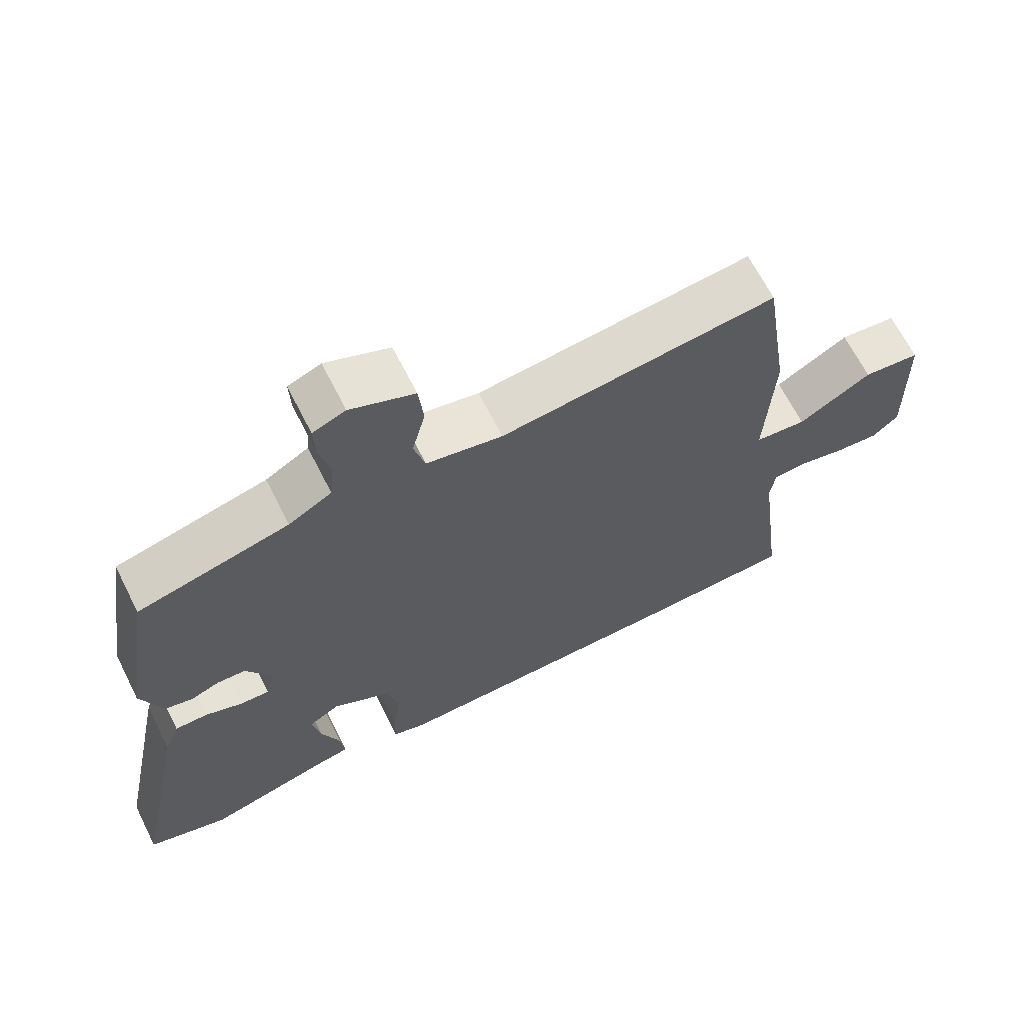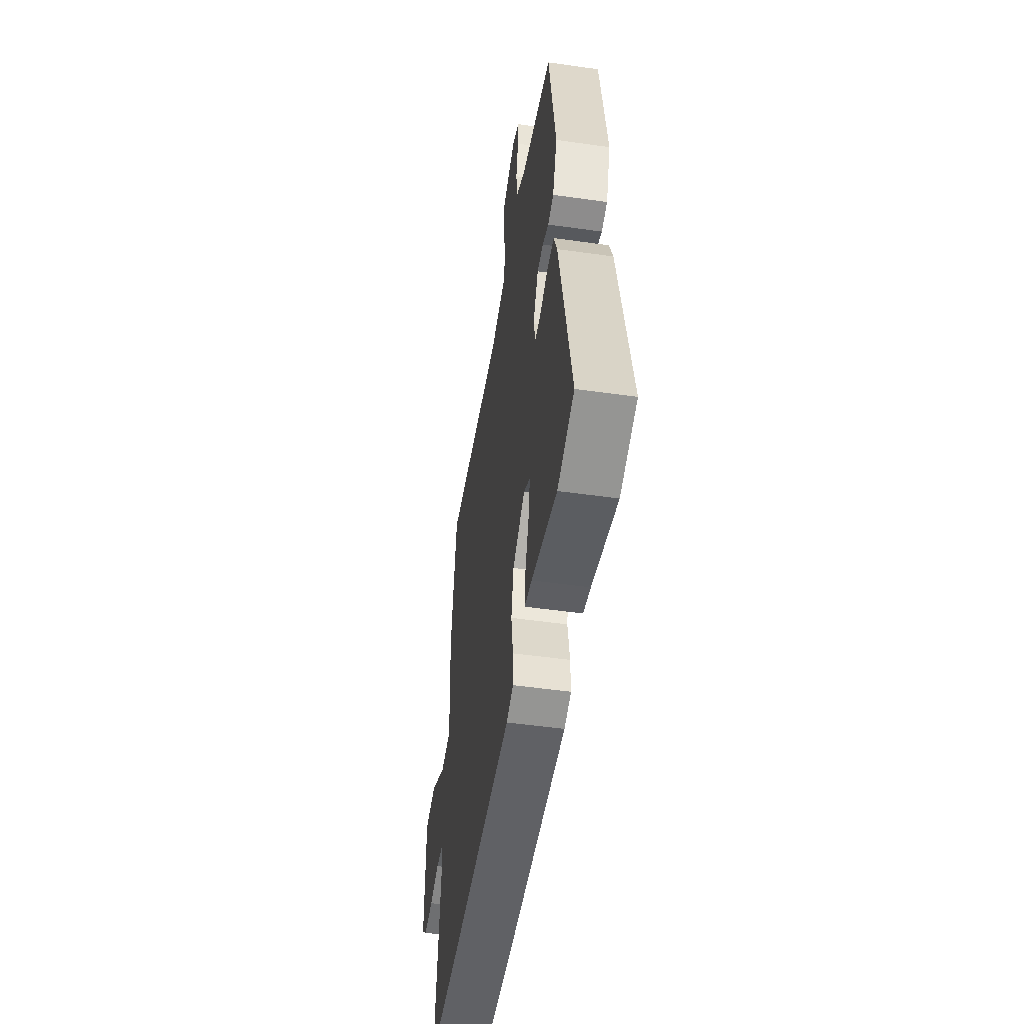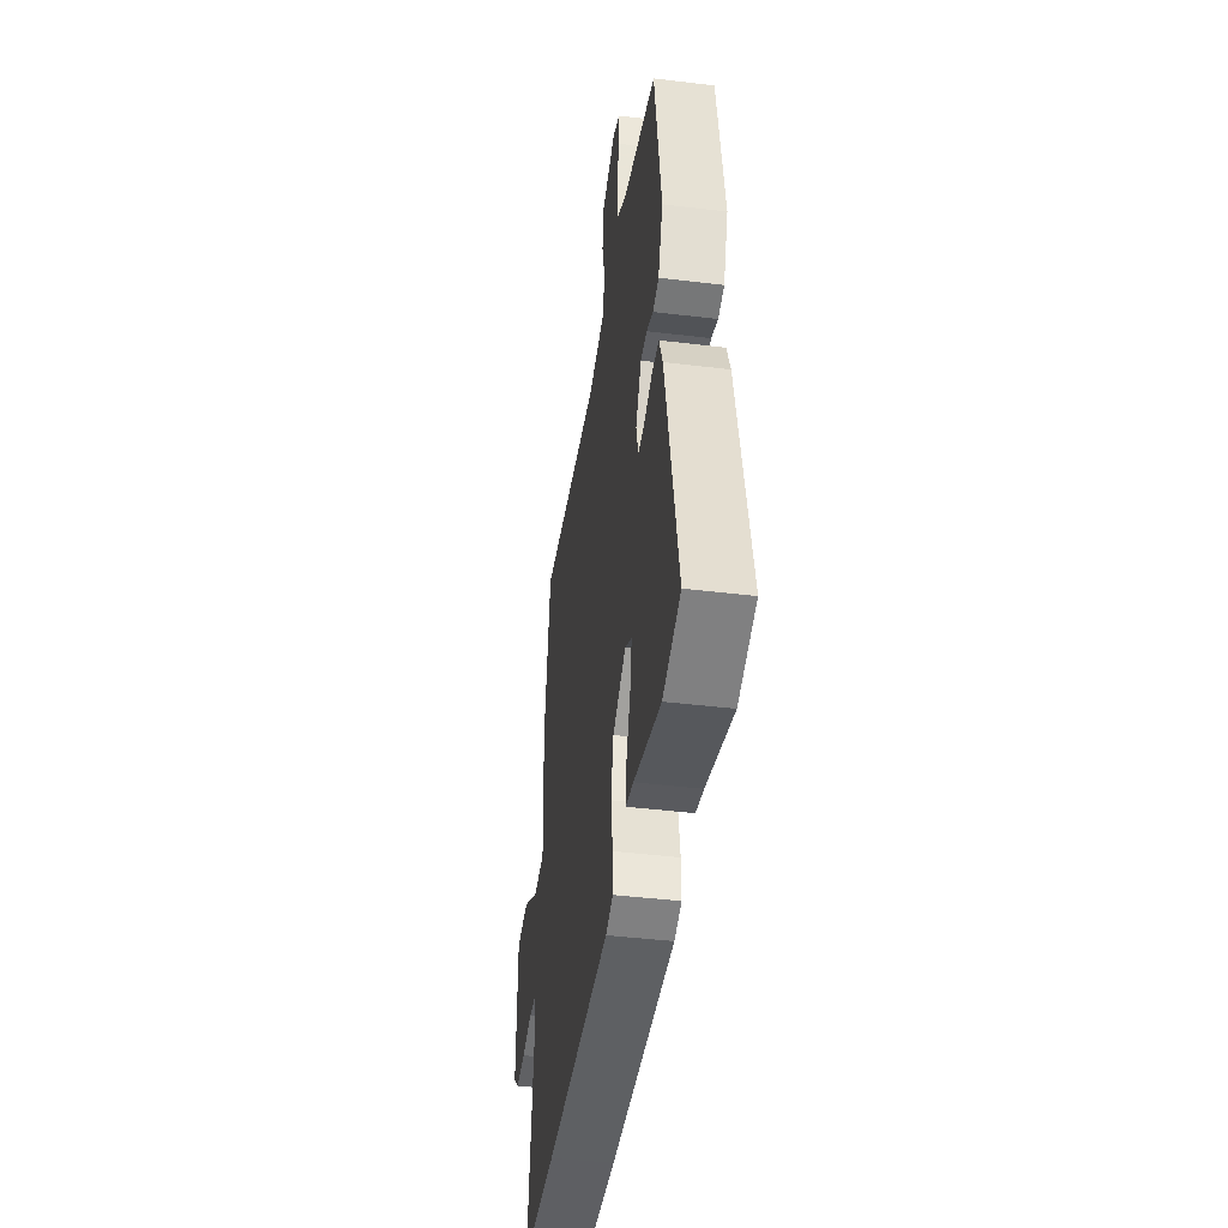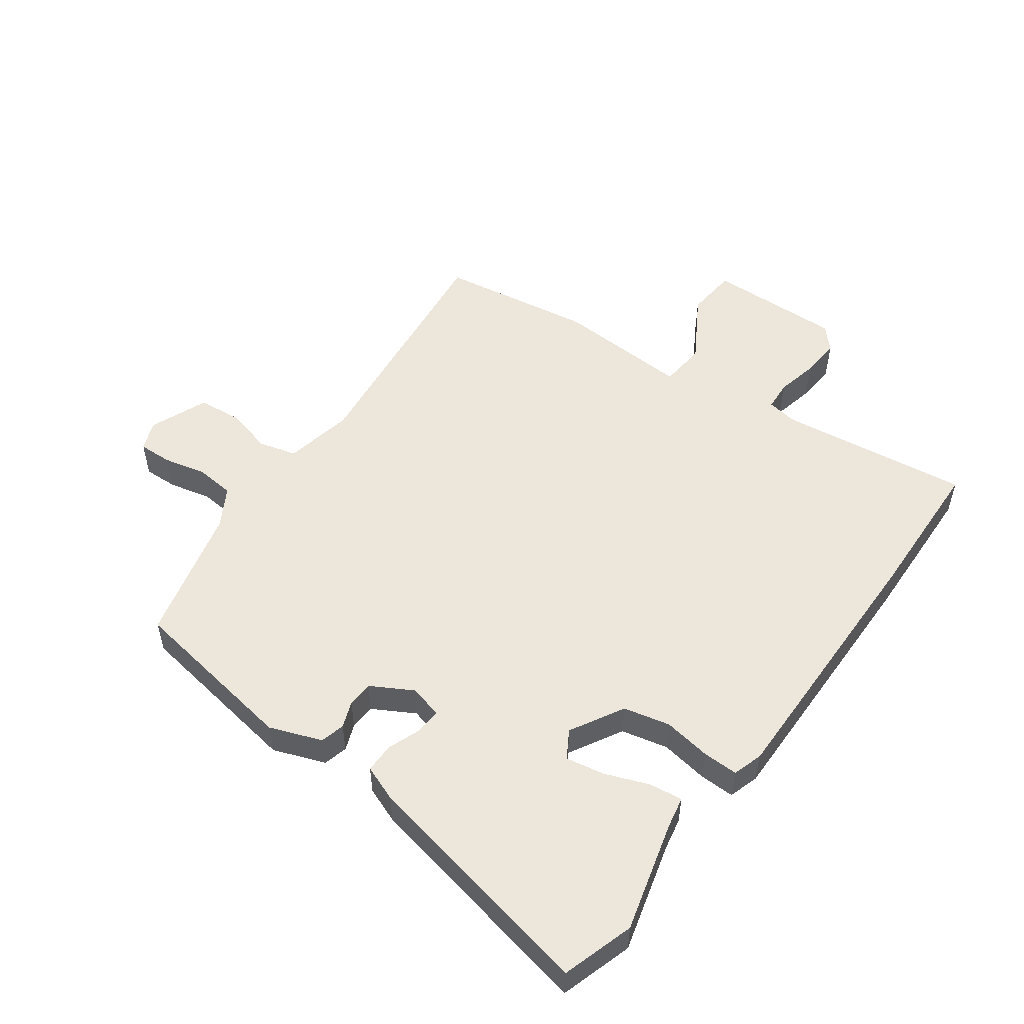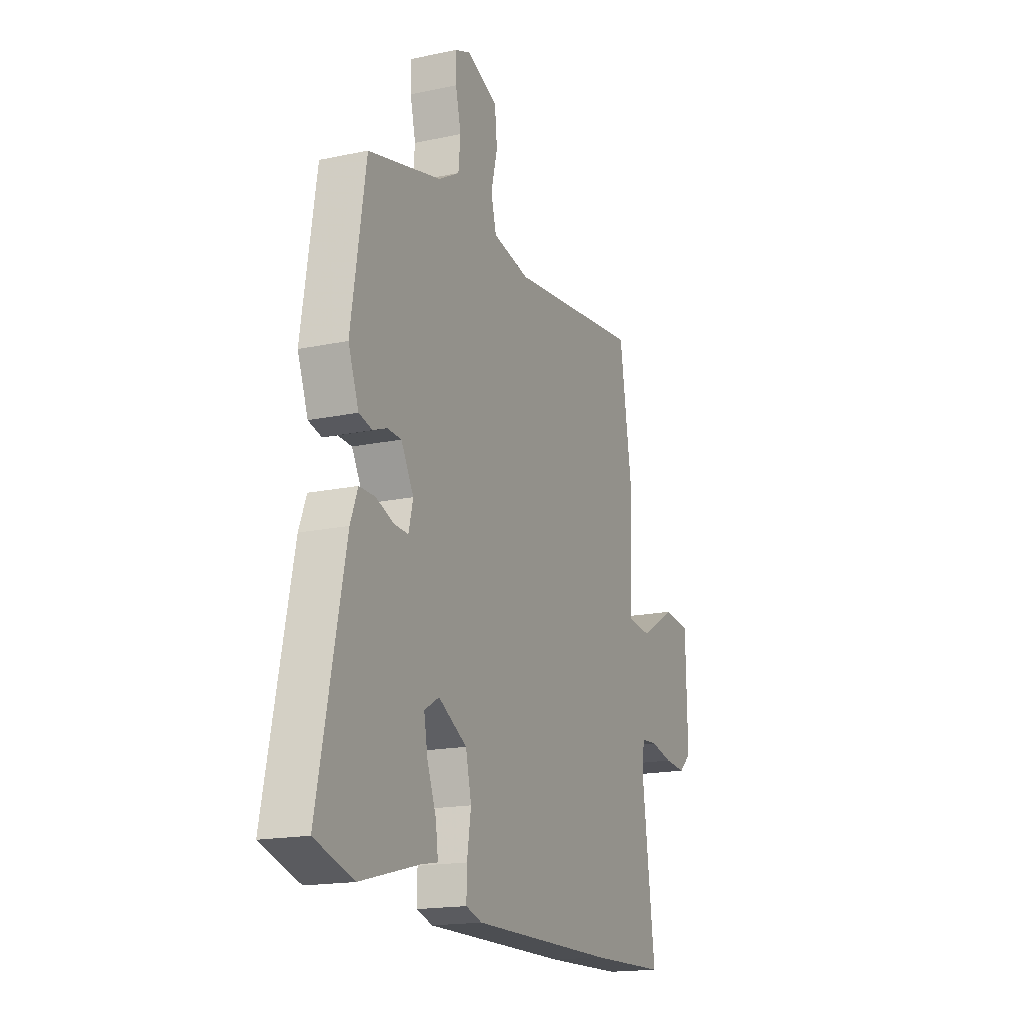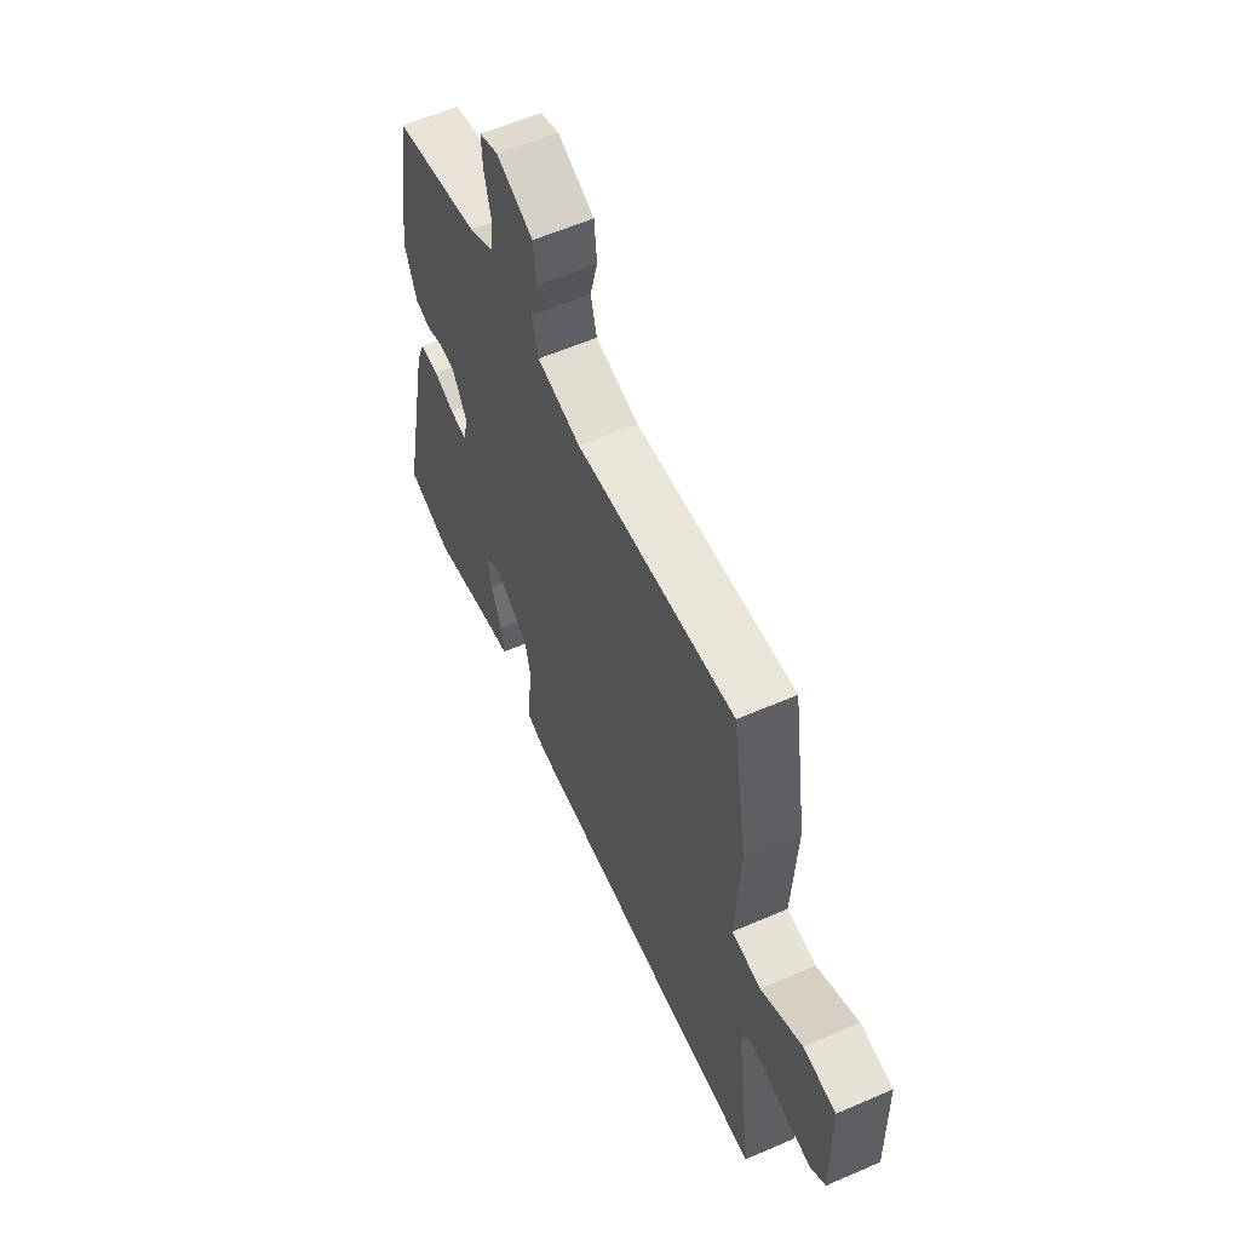
<metadata>
{"format":"obj","ext":"obj","renderer":"f3d","projection":"perspective","resolution":1024,"background":"white","views":[{"elev":66.2,"azim":153.2,"up":"+Z"},{"elev":-49.9,"azim":81.1,"up":"+Z"},{"elev":-42.6,"azim":81.7,"up":"+Z"},{"elev":52.7,"azim":125.9,"up":"+Y"},{"elev":-17.3,"azim":113.0,"up":"+Z"},{"elev":59.3,"azim":-114.0,"up":"+Z"}]}
</metadata>
<code>
v 0.484 0.07 0.423
v 0.527 0.07 0.148
v 0.496 0.07 0.065
v 0.457 0.07 0.055
v 0.415 0.07 0.071
v 0.374 0.07 0.069
v 0.337 0.07 0.003
v 0.35 0.07 -0.05
v 0.392 0.07 -0.048
v 0.445 0.07 -0.028
v 0.492 0.07 -0.028
v 0.514 0.07 -0.085
v 0.593 0.07 -0.471
v 0.478 0.07 -0.507
v 0.303 0.07 -0.461
v 0.252 0.07 -0.451
v 0.259 0.07 -0.398
v 0.286 0.07 -0.327
v 0.297 0.07 -0.266
v 0.253 0.07 -0.24
v 0.168 0.07 -0.288
v 0.151 0.07 -0.362
v 0.163 0.07 -0.438
v 0.164 0.07 -0.494
v 0.116 0.07 -0.509
v -0.311 0.07 -0.506
v -0.544 0.07 -0.499
v -0.505 0.07 -0.196
v -0.513 0.07 -0.146
v -0.561 0.07 -0.143
v -0.628 0.07 -0.158
v -0.691 0.07 -0.163
v -0.728 0.07 -0.13
v -0.723 0.07 0.084
v -0.641 0.07 0.092
v -0.536 0.07 0.03
v -0.462 0.07 0.037
v -0.473 0.07 0.25
v -0.435 0.07 0.496
v -0.036 0.07 0.451
v 0.074 0.07 0.473
v 0.09 0.07 0.533
v 0.071 0.07 0.609
v 0.078 0.07 0.678
v 0.17 0.07 0.716
v 0.217 0.07 0.697
v 0.215 0.07 0.643
v 0.199 0.07 0.575
v 0.205 0.07 0.513
v 0.267 0.07 0.477
v 0.484 0 0.423
v 0.527 0 0.148
v 0.496 0 0.065
v 0.457 0 0.055
v 0.415 0 0.071
v 0.374 0 0.069
v 0.337 0 0.003
v 0.35 0 -0.05
v 0.392 0 -0.048
v 0.445 0 -0.028
v 0.492 0 -0.028
v 0.514 0 -0.085
v 0.593 0 -0.471
v 0.478 0 -0.507
v 0.303 0 -0.461
v 0.252 0 -0.451
v 0.259 0 -0.398
v 0.286 0 -0.327
v 0.297 0 -0.266
v 0.253 0 -0.24
v 0.168 0 -0.288
v 0.151 0 -0.362
v 0.163 0 -0.438
v 0.164 0 -0.494
v 0.116 0 -0.509
v -0.311 0 -0.506
v -0.544 0 -0.499
v -0.505 0 -0.196
v -0.513 0 -0.146
v -0.561 0 -0.143
v -0.628 0 -0.158
v -0.691 0 -0.163
v -0.728 0 -0.13
v -0.723 0 0.084
v -0.641 0 0.092
v -0.536 0 0.03
v -0.462 0 0.037
v -0.473 0 0.25
v -0.435 0 0.496
v -0.036 0 0.451
v 0.074 0 0.473
v 0.09 0 0.533
v 0.071 0 0.609
v 0.078 0 0.678
v 0.17 0 0.716
v 0.217 0 0.697
v 0.215 0 0.643
v 0.199 0 0.575
v 0.205 0 0.513
v 0.267 0 0.477
f 46 47 48
f 45 46 48
f 44 45 48
f 43 44 48
f 42 43 48
f 41 42 48 49
f 37 38 39 40
f 37 40 41
f 34 35 36
f 33 34 36
f 32 33 36
f 31 32 36
f 30 31 36
f 29 30 36 37
f 41 49 50
f 37 41 50
f 29 37 50
f 28 29 50
f 26 27 28
f 25 26 28
f 24 25 28
f 23 24 28
f 22 23 28
f 15 16 17 18
f 15 18 19
f 14 15 19
f 13 14 19
f 12 13 19
f 11 12 19
f 10 11 19
f 9 10 19
f 8 9 19 20
f 3 4 5
f 2 3 5
f 1 2 5
f 50 1 5
f 50 5 6
f 21 22 28 50
f 21 50 6 7
f 7 8 20 21
f 98 97 96
f 98 96 95
f 98 95 94
f 98 94 93
f 98 93 92
f 99 98 92 91
f 90 89 88 87
f 91 90 87
f 86 85 84
f 86 84 83
f 86 83 82
f 86 82 81
f 86 81 80
f 87 86 80 79
f 100 99 91
f 100 91 87
f 100 87 79
f 100 79 78
f 78 77 76
f 78 76 75
f 78 75 74
f 78 74 73
f 78 73 72
f 68 67 66 65
f 69 68 65
f 69 65 64
f 69 64 63
f 69 63 62
f 69 62 61
f 69 61 60
f 69 60 59
f 70 69 59 58
f 55 54 53
f 55 53 52
f 55 52 51
f 55 51 100
f 56 55 100
f 100 78 72 71
f 57 56 100 71
f 71 70 58 57
f 1 51 52 2
f 2 52 53 3
f 3 53 54 4
f 4 54 55 5
f 5 55 56 6
f 6 56 57 7
f 7 57 58 8
f 8 58 59 9
f 9 59 60 10
f 10 60 61 11
f 11 61 62 12
f 12 62 63 13
f 13 63 64 14
f 14 64 65 15
f 15 65 66 16
f 16 66 67 17
f 17 67 68 18
f 18 68 69 19
f 19 69 70 20
f 20 70 71 21
f 21 71 72 22
f 22 72 73 23
f 23 73 74 24
f 24 74 75 25
f 25 75 76 26
f 26 76 77 27
f 27 77 78 28
f 28 78 79 29
f 29 79 80 30
f 30 80 81 31
f 31 81 82 32
f 32 82 83 33
f 33 83 84 34
f 34 84 85 35
f 35 85 86 36
f 36 86 87 37
f 37 87 88 38
f 38 88 89 39
f 39 89 90 40
f 40 90 91 41
f 41 91 92 42
f 42 92 93 43
f 43 93 94 44
f 44 94 95 45
f 45 95 96 46
f 46 96 97 47
f 47 97 98 48
f 48 98 99 49
f 49 99 100 50
f 50 100 51 1

</code>
